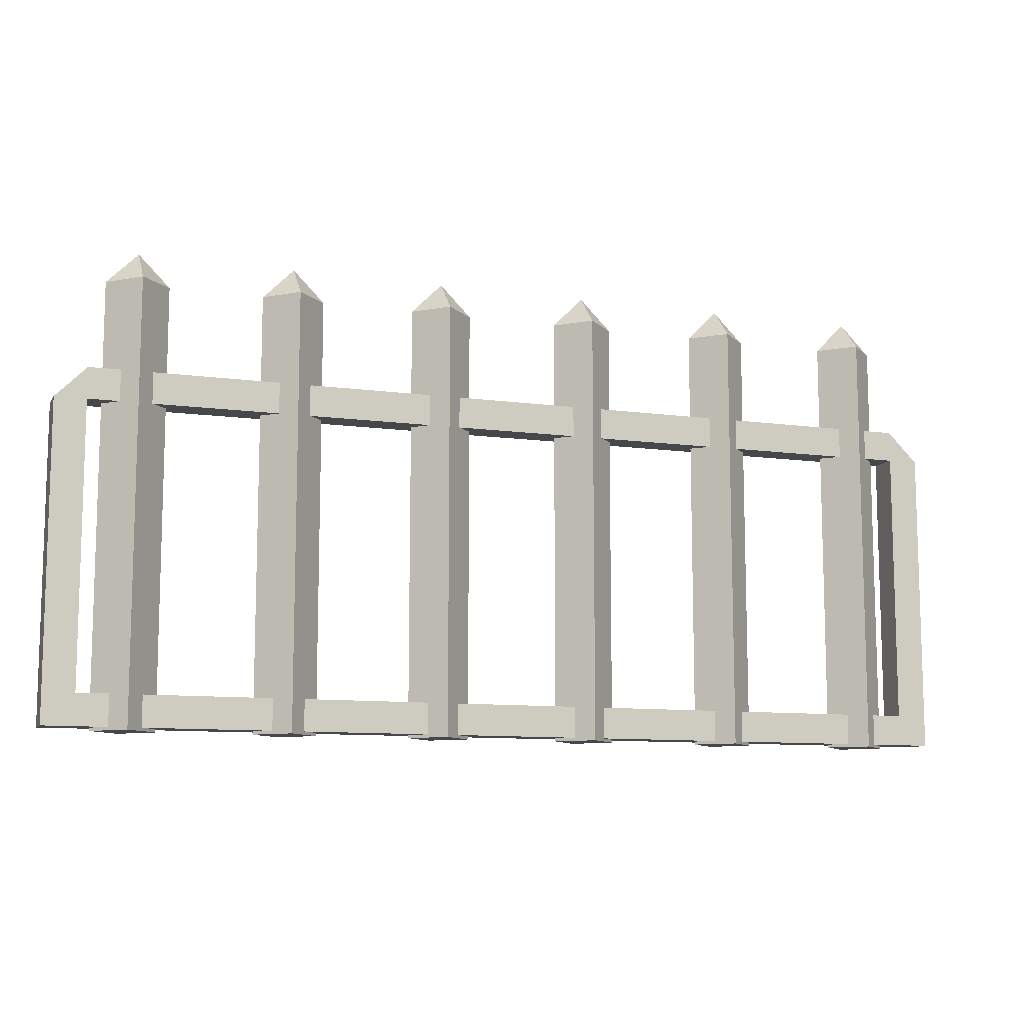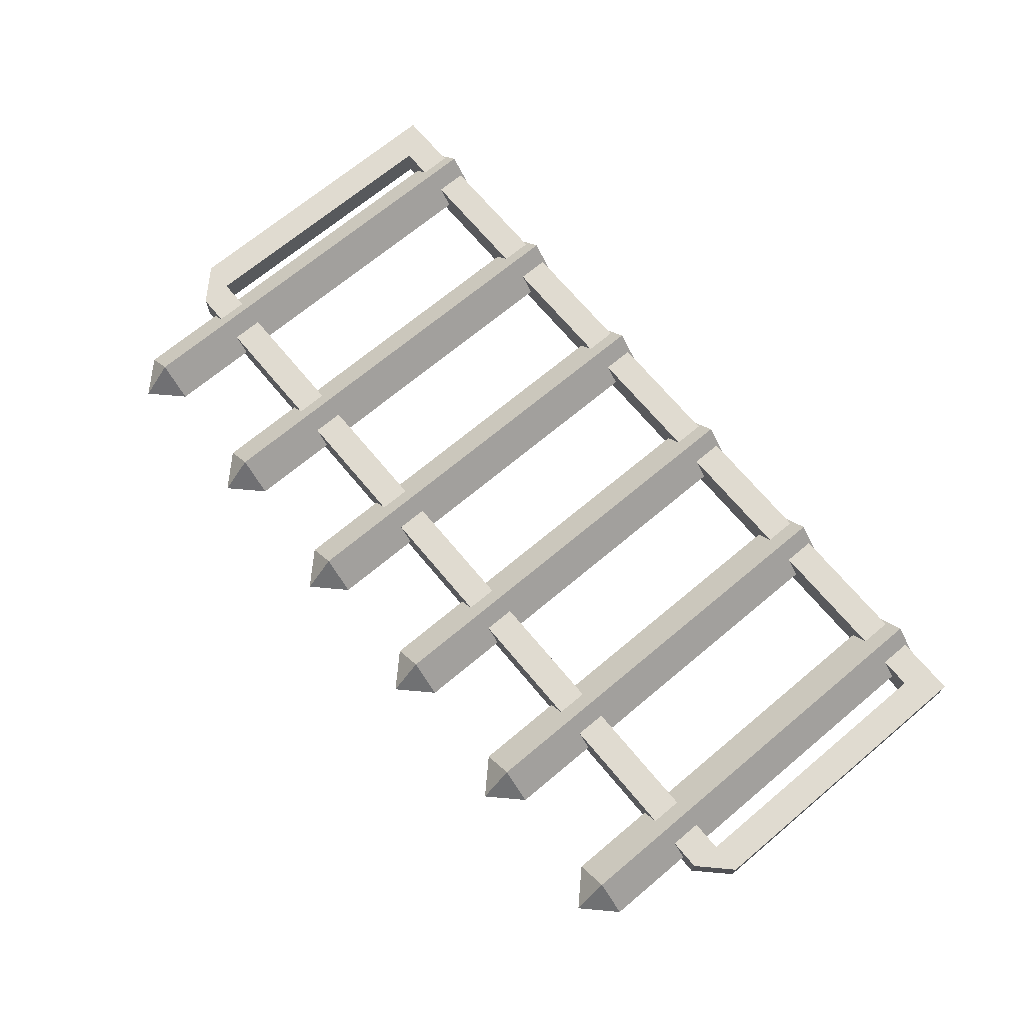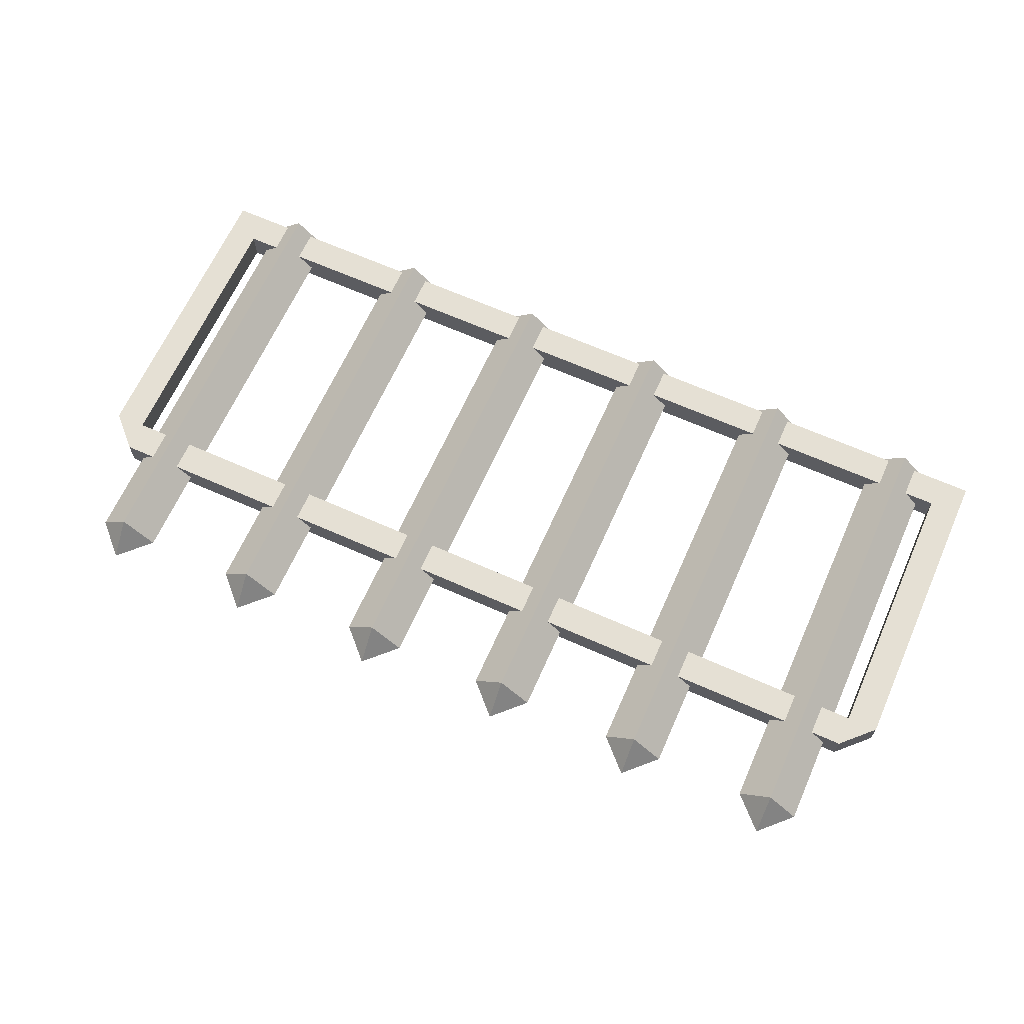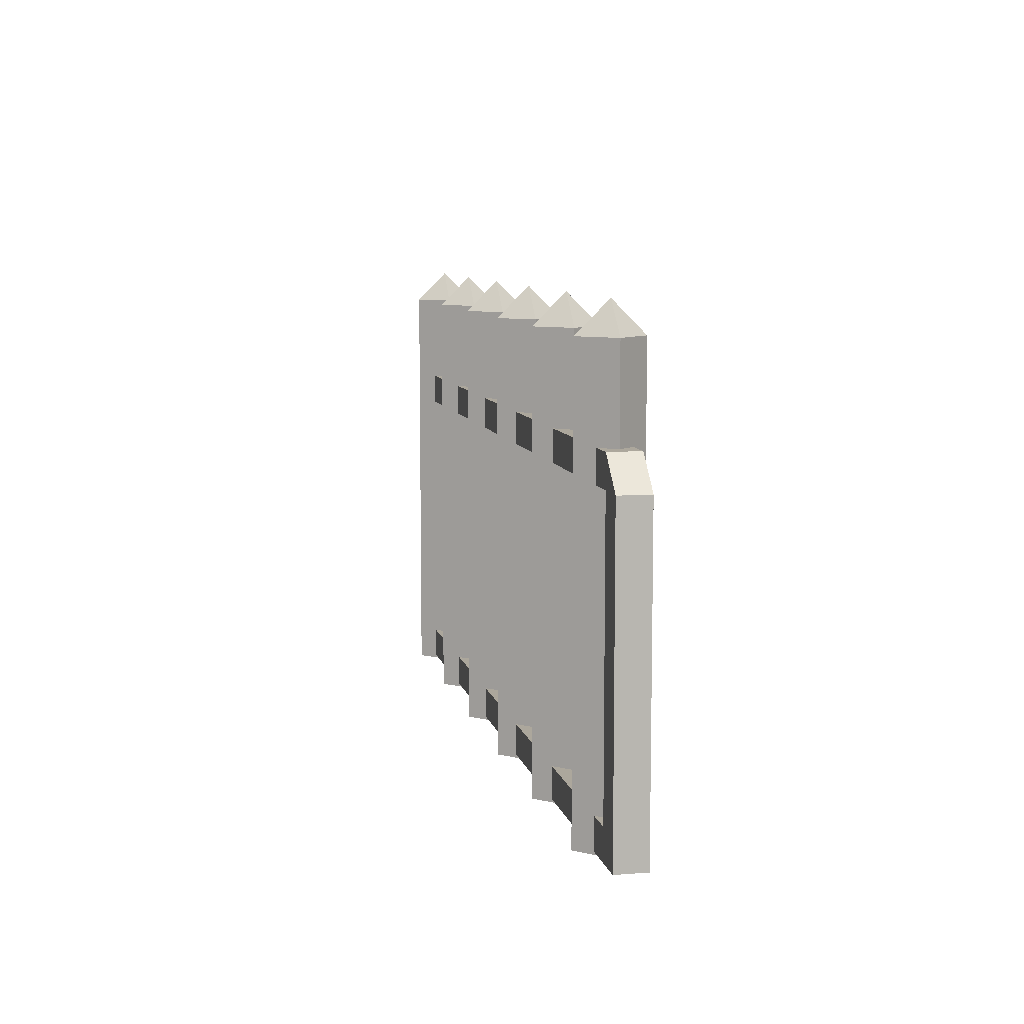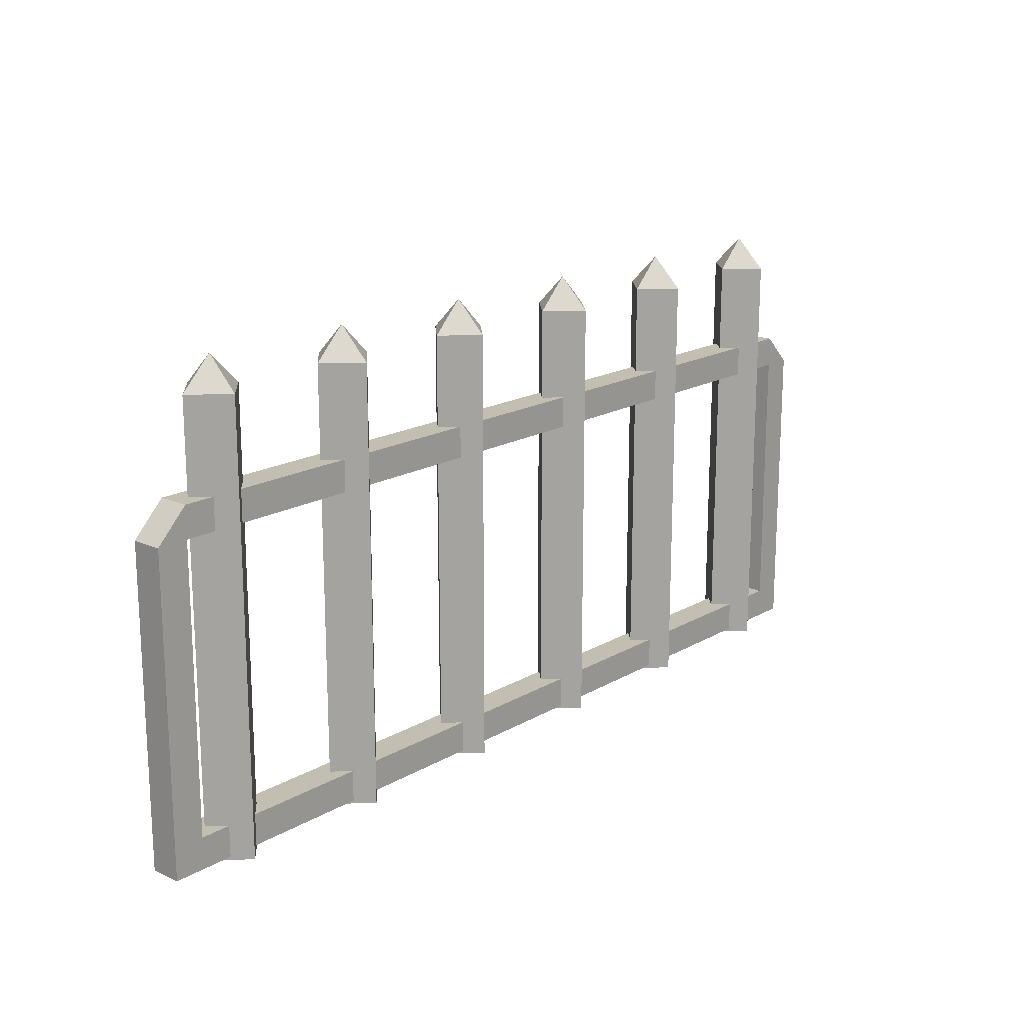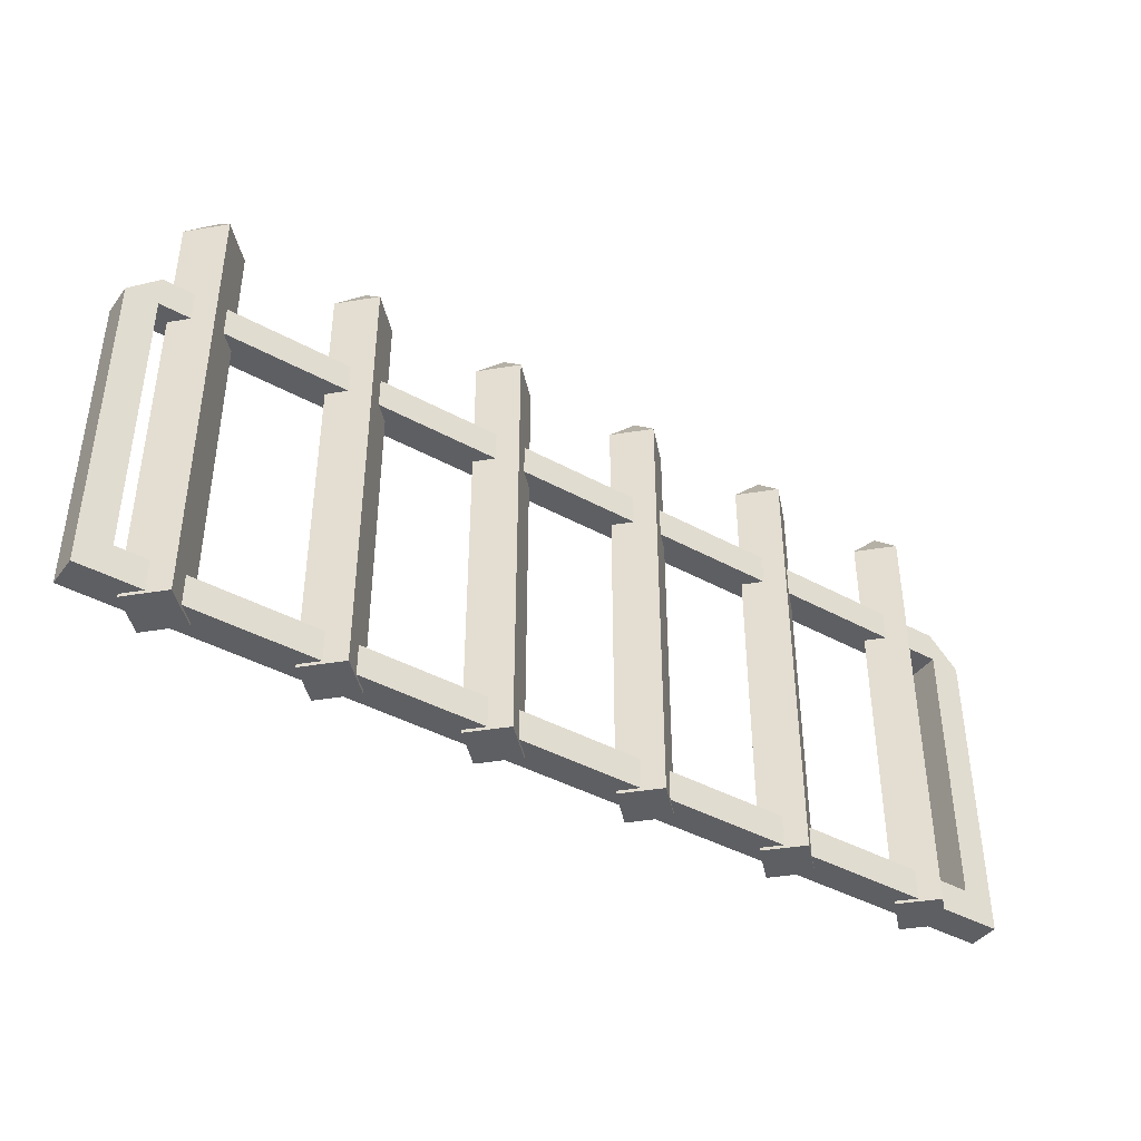
<metadata>
{"format":"obj","ext":"obj","renderer":"f3d","projection":"perspective","resolution":1024,"background":"white","views":[{"elev":-10.2,"azim":-19.6,"up":"+Y"},{"elev":69.8,"azim":-129.9,"up":"+Z"},{"elev":65.9,"azim":-155.9,"up":"+Z"},{"elev":8.4,"azim":-102.0,"up":"+Y"},{"elev":17.4,"azim":-48.6,"up":"+Y"},{"elev":-41.5,"azim":146.3,"up":"+Y"}]}
</metadata>
<code>
o Gate.001_Cube.002
v 0.25 1.4 0.1
v 0.25 1.4 -0.1
v 0.15 0 0
v 0.35 1.4 0
v 0.25 1.5 0
v 0.15 1.4 0
v 0.35 -0 0
v 0.25 -0 0.1
v 0.25 -0 -0.1
v 0.75 1.4 0.1
v 0.75 1.4 -0.1
v 0.65 0 0
v 0.85 1.4 0
v 0.75 1.5 0
v 0.65 1.4 0
v 0.85 -0 0
v 0.75 -0 0.1
v 0.75 -0 -0.1
v 1.25 1.4 0.1
v 1.25 1.4 -0.1
v 1.15 0 0
v 1.35 1.4 0
v 1.25 1.5 0
v 1.15 1.4 0
v 1.35 -0 0
v 1.25 -0 0.1
v 1.25 -0 -0.1
v 1.75 1.4 0.1
v 1.75 1.4 -0.1
v 1.65 0 0
v 1.85 1.4 0
v 1.75 1.5 0
v 1.65 1.4 0
v 1.85 -0 0
v 1.75 -0 0.1
v 1.75 -0 -0.1
v 2.25 1.4 0.1
v 2.25 1.4 -0.1
v 2.15 0 0
v 2.35 1.4 0
v 2.25 1.5 0
v 2.15 1.4 0
v 2.35 -0 0
v 2.25 -0 0.1
v 2.25 -0 -0.1
v 2.75 1.4 0.1
v 2.75 1.4 -0.1
v 2.65 0 0
v 2.85 1.4 0
v 2.75 1.5 0
v 2.65 1.4 0
v 2.85 -0 0
v 2.75 -0 0.1
v 2.75 -0 -0.1
v 0.1 0.01 -0.05
v 2.9 0.01 -0.05
v 0.1 0.11 -0.05
v 3 0.01 -0.05
v 0 0.01 -0.05
v 0 0.11 -0.05
v 0.1 1.01 -0.05
v 0 1.01 -0.05
v 0.1 1.11 -0.05
v 2.9 1.01 -0.05
v 2.9 1.11 -0.05
v 3 1.01 -0.05
v 2.9 0.11 -0.05
v 3 0.11 -0.05
v 0.1 0.11 0.05
v 0.1 0.01 0.05
v 2.9 0.01 0.05
v 3 0.01 0.05
v 0 0.11 0.05
v 0 0.01 0.05
v 0.1 1.01 0.05
v 0 1.01 0.05
v 0.1 1.11 0.05
v 2.9 1.01 0.05
v 2.9 1.11 0.05
v 3 1.01 0.05
v 2.9 0.11 0.05
v 3 0.11 0.05
g Gate.001_Cube.002_FliperGate_Texture
f 1 4 5
f 5 6 1
f 2 5 4
f 5 2 6
f 1 3 8
f 4 8 7
f 9 4 7
f 3 2 9
f 10 13 14
f 14 15 10
f 11 14 13
f 14 11 15
f 10 12 17
f 13 17 16
f 18 13 16
f 12 11 18
f 19 22 23
f 23 24 19
f 20 23 22
f 23 20 24
f 19 21 26
f 22 26 25
f 27 22 25
f 21 20 27
f 28 31 32
f 32 33 28
f 29 32 31
f 32 29 33
f 28 30 35
f 31 35 34
f 36 31 34
f 33 36 30
f 37 40 41
f 41 42 37
f 38 41 40
f 41 38 42
f 37 39 44
f 40 44 43
f 45 40 43
f 39 38 45
f 46 49 50
f 50 51 46
f 47 50 49
f 50 47 51
f 46 48 53
f 49 53 52
f 54 49 52
f 48 47 54
f 3 7 8
f 3 9 7
f 12 16 17
f 12 18 16
f 21 25 26
f 21 27 25
f 30 34 35
f 30 36 34
f 39 43 44
f 39 45 43
f 48 52 53
f 48 54 52
f 55 67 56
f 68 56 67
f 59 57 55
f 62 57 60
f 62 63 61
f 65 61 63
f 65 66 64
f 68 64 66
f 70 81 69
f 71 82 81
f 69 74 70
f 69 76 73
f 76 75 77
f 75 79 77
f 79 78 80
f 78 82 80
f 58 71 56
f 67 78 64
f 62 77 63
f 59 73 60
f 66 82 68
f 64 75 61
f 55 74 59
f 57 81 67
f 63 79 65
f 58 82 72
f 61 69 57
f 65 80 66
f 60 76 62
f 56 70 55
f 1 6 3
f 4 1 8
f 9 2 4
f 3 6 2
f 10 15 12
f 13 10 17
f 18 11 13
f 12 15 11
f 19 24 21
f 22 19 26
f 27 20 22
f 21 24 20
f 28 33 30
f 31 28 35
f 36 29 31
f 33 29 36
f 37 42 39
f 40 37 44
f 45 38 40
f 39 42 38
f 46 51 48
f 49 46 53
f 54 47 49
f 48 51 47
f 55 57 67
f 68 58 56
f 59 60 57
f 62 61 57
f 65 64 61
f 68 67 64
f 70 71 81
f 71 72 82
f 69 73 74
f 69 75 76
f 75 78 79
f 78 81 82
f 58 72 71
f 67 81 78
f 62 76 77
f 59 74 73
f 66 80 82
f 64 78 75
f 55 70 74
f 57 69 81
f 63 77 79
f 58 68 82
f 61 75 69
f 65 79 80
f 60 73 76
f 56 71 70

</code>
